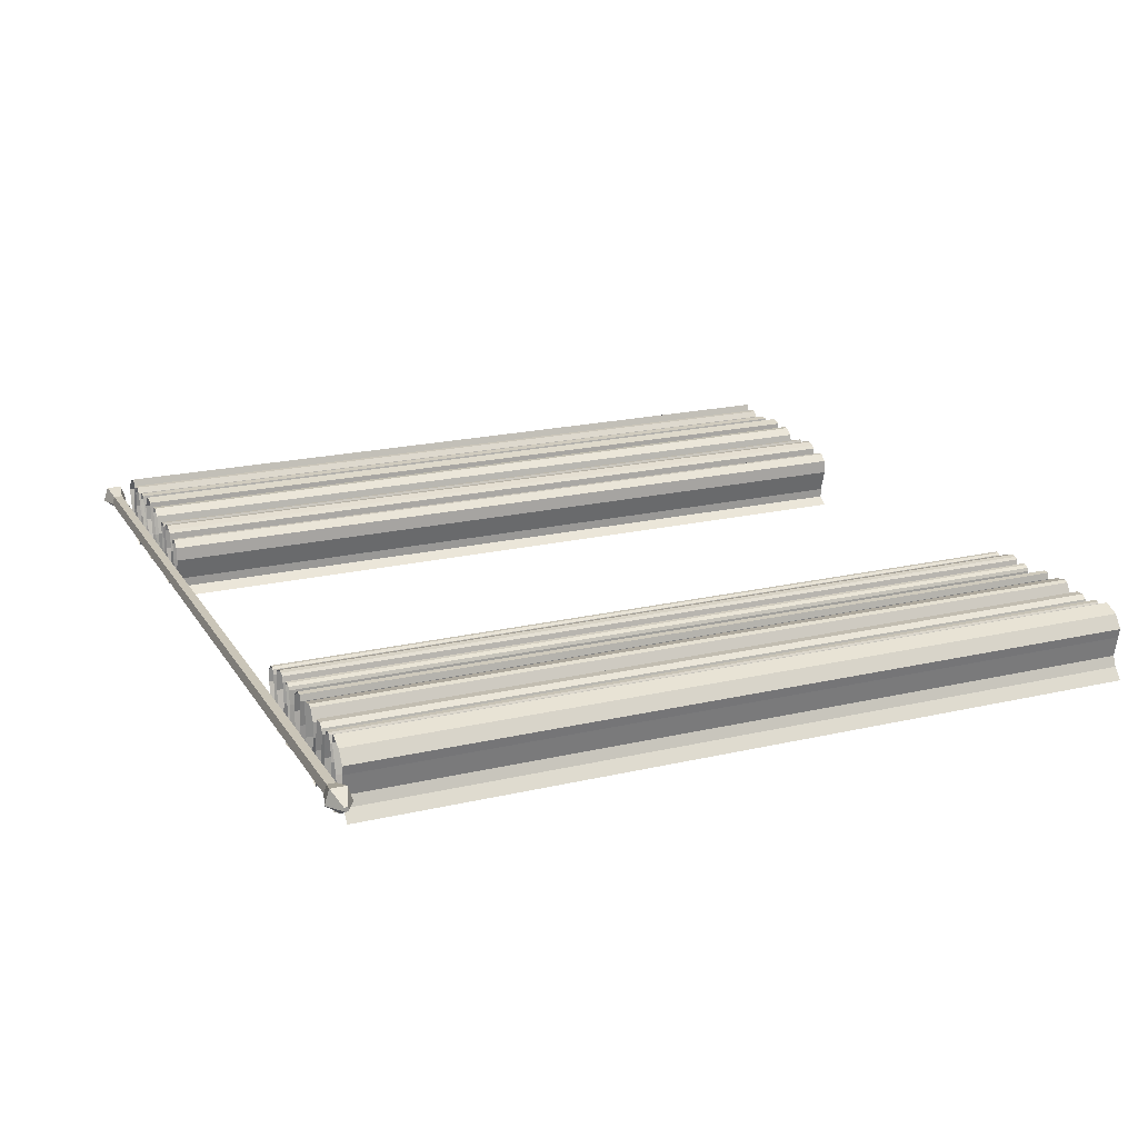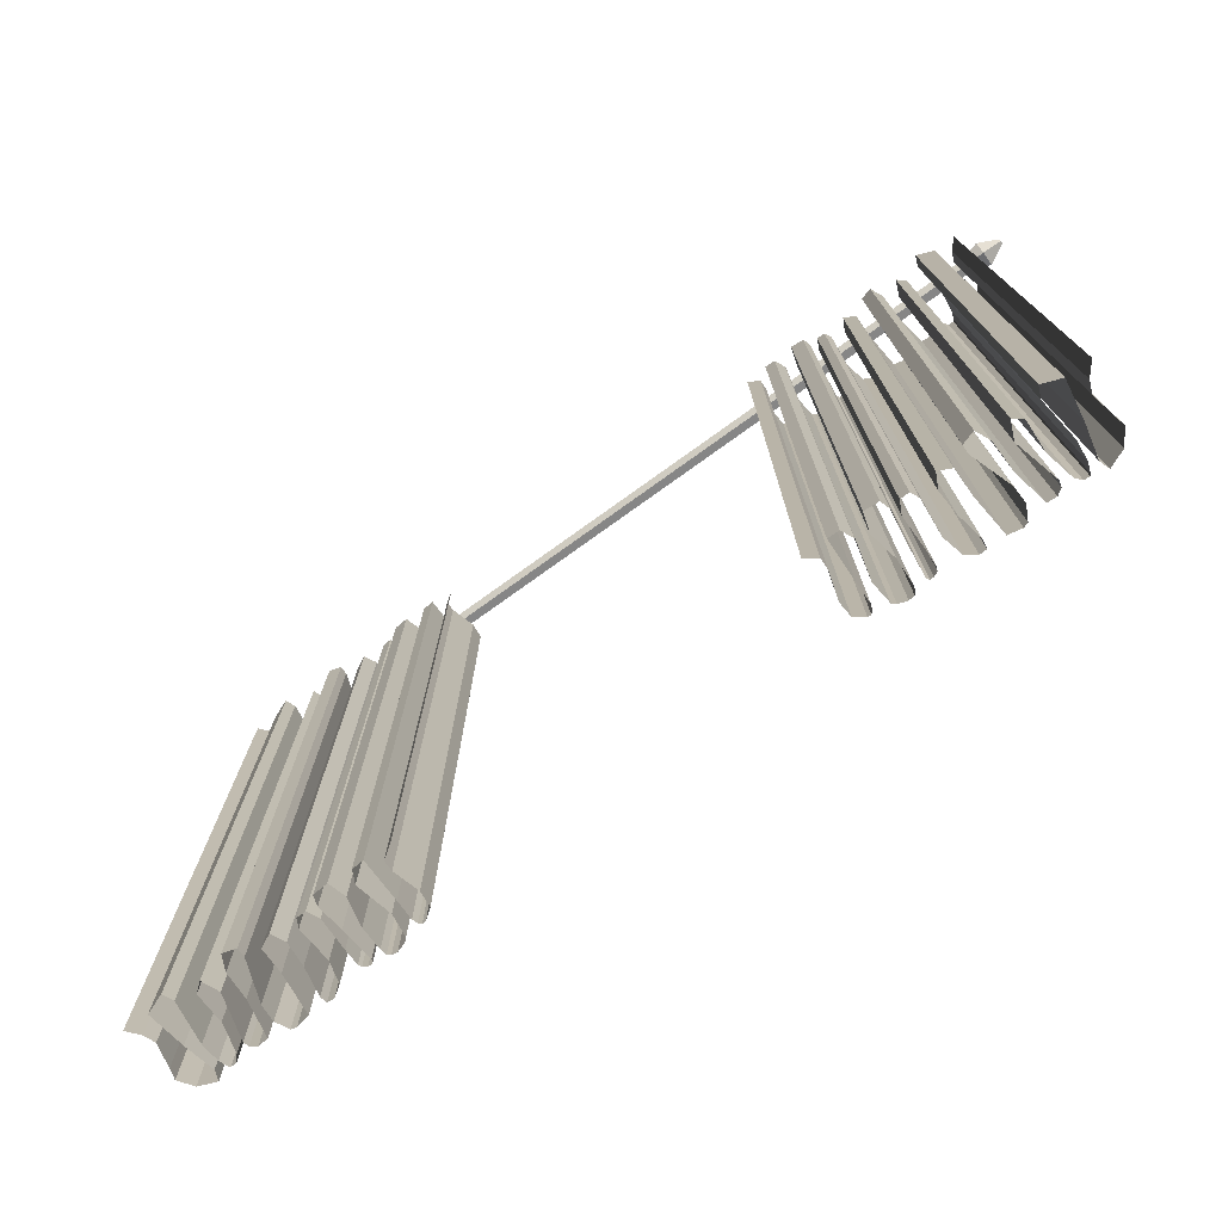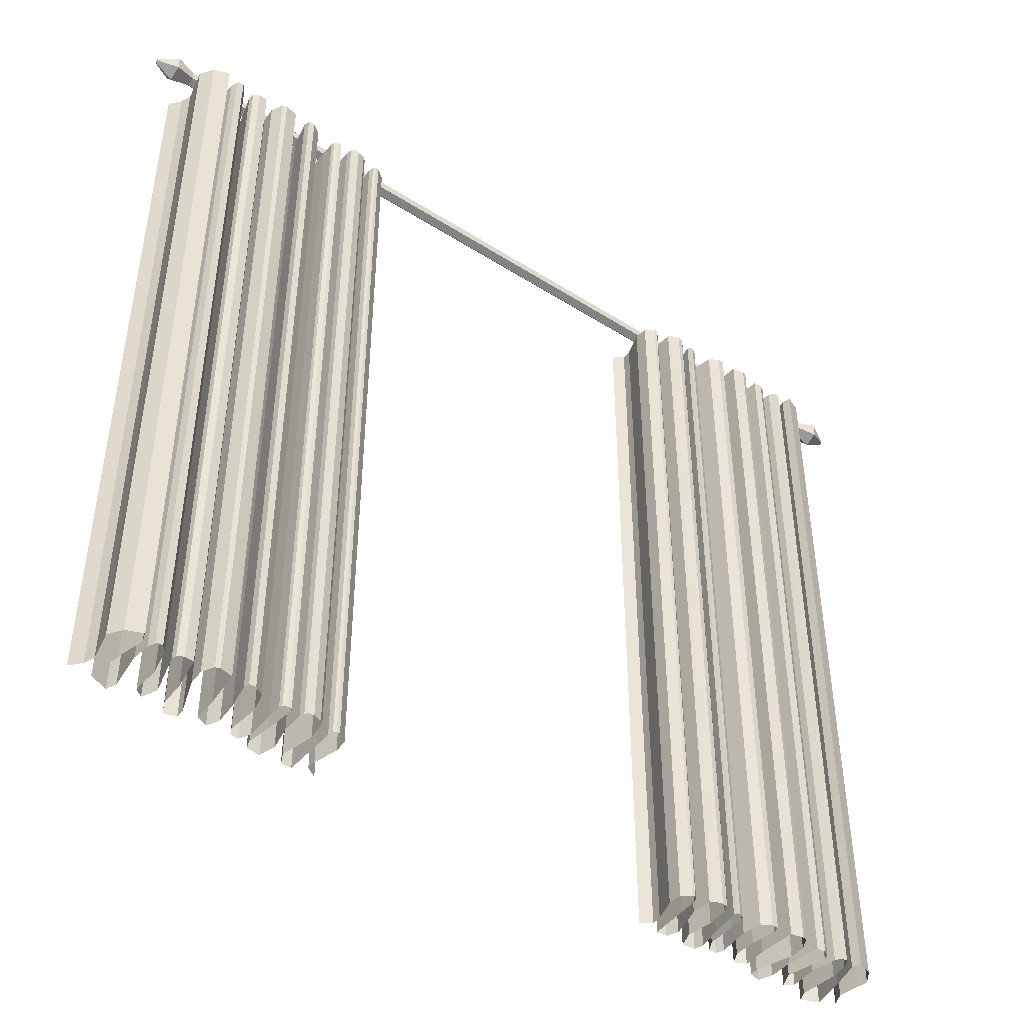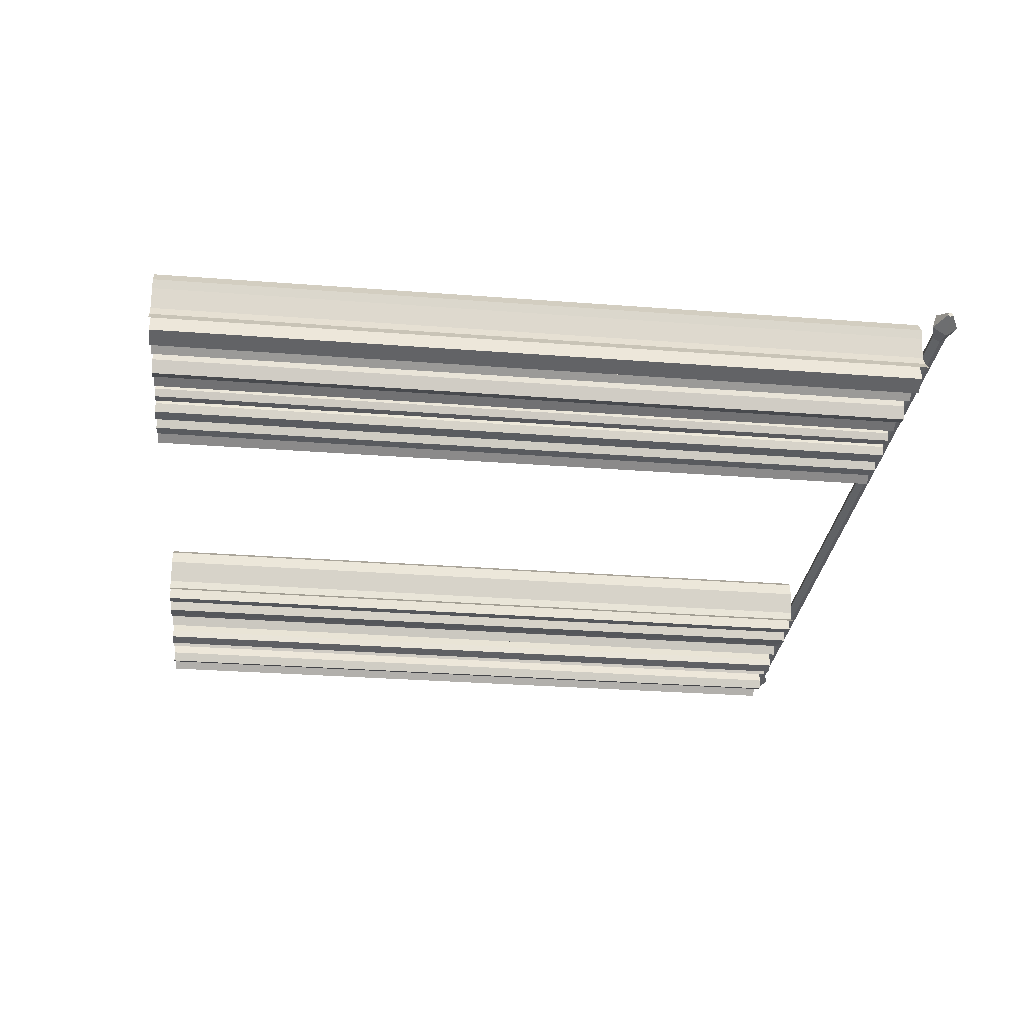
<metadata>
{"format":"obj","ext":"obj","renderer":"f3d","projection":"perspective","resolution":1024,"background":"white","views":[{"elev":20.3,"azim":-113.1,"up":"+Z"},{"elev":-76.6,"azim":-144.3,"up":"+Y"},{"elev":-45.9,"azim":-36.1,"up":"+Y"},{"elev":-29.4,"azim":83.5,"up":"+Z"}]}
</metadata>
<code>
g <LightGray>
v 88 -1.246 4.87
v 4 -1.519 4.032
v 88 -1.519 4.032
v 4 -1.246 4.87
v 88 -0.09225 4.032
v 4 -0.8055 3.513
v 4 -0.09225 4.032
v 88 -0.8055 3.513
v 4 -0.3647 4.87
v 88 -0.3647 4.87
f 1 2 3
f 2 1 4
f 5 6 7
f 6 5 8
f 9 5 7
f 5 9 10
f 1 9 4
f 9 1 10
f 8 2 6
f 2 8 3
g Component#1
v 17.07 -1.886 2.499
v 16.44 -81.89 1.277
v 17.07 -81.89 2.499
v 16.44 -1.886 1.277
v 15 -1.886 7.835
v 13.74 -81.89 8.097
v 15 -81.89 7.835
v 13.74 -1.886 8.097
v 15.3 -81.89 1.826
v 15.34 -1.886 4.161
v 15.34 -81.89 4.161
v 15.3 -1.886 1.826
v 12.74 -81.89 0.4661
v 12.15 -1.886 1.789
v 12.15 -81.89 1.789
v 12.74 -1.886 0.4661
v 18.38 -81.89 2.193
v 18.67 -1.886 5.38
v 18.67 -81.89 5.38
v 18.38 -1.886 2.193
v 10.94 -1.886 2.75
v 10.25 -81.89 1.2
v 10.94 -81.89 2.75
v 10.25 -1.886 1.2
v 16.95 -1.886 4.669
v 16.95 -81.89 4.669
v 23.07 -81.89 7.721
v 22.54 -1.886 7.647
v 22.54 -81.89 7.647
v 23.07 -1.886 7.721
v 18.74 -81.89 1.449
v 18.74 -1.886 1.449
v 4.158 -1.886 6.198
v 4.378 -81.89 5.257
v 4.158 -81.89 6.198
v 4.378 -1.886 5.257
v 23.88 -1.886 7.465
v 23.88 -81.89 7.465
v 22.29 -1.886 7.406
v 22.16 -81.89 6.839
v 22.29 -81.89 7.406
v 22.16 -1.886 6.839
v 18.21 -1.886 7.261
v 17.29 -81.89 7.884
v 18.21 -81.89 7.261
v 17.29 -1.886 7.884
v 12.71 -1.886 5.22
v 13.95 -81.89 1.64
v 12.71 -81.89 5.22
v 13.95 -1.886 1.64
v 27.43 -1.886 0.9415
v 26.36 -81.89 1.669
v 27.43 -81.89 0.9415
v 26.36 -1.886 1.669
v 8.031 -1.886 7.731
v 7.905 -81.89 7.57
v 8.031 -81.89 7.731
v 7.905 -1.886 7.57
v 12.66 -1.886 6.77
v 12.66 -81.89 6.77
v 9.925 -1.886 6.727
v 9.925 -81.89 6.727
v 21.07 -1.886 7.383
v 20.7 -81.89 7.348
v 21.07 -81.89 7.383
v 20.7 -1.886 7.348
v 13.29 -1.886 7.941
v 13.29 -81.89 7.941
v 16.63 -1.886 7.853
v 16.5 -81.89 7.204
v 16.63 -81.89 7.853
v 16.5 -1.886 7.204
v 10.06 -1.886 7.255
v 10.06 -81.89 7.255
v 5.09 -1.886 7.488
v 5.09 -81.89 7.488
v 20.86 -81.89 4.042
v 21.23 -1.886 7.055
v 21.23 -81.89 7.055
v 20.86 -1.886 4.042
v 6.959 -81.89 7.218
v 6.655 -1.886 8.117
v 6.655 -81.89 8.117
v 6.959 -1.886 7.218
v 25.34 -1.886 6.345
v 25.32 -81.89 4.591
v 25.34 -81.89 6.345
v 25.32 -1.886 4.591
v 12.12 -1.886 4.248
v 12.12 -81.89 4.248
v 7.602 -1.886 6.842
v 7.398 -81.89 5.132
v 7.602 -81.89 6.842
v 7.398 -1.886 5.132
v 20.29 -1.886 7.15
v 20.16 -81.89 6.826
v 20.29 -81.89 7.15
v 20.16 -1.886 6.826
v 7.839 -1.886 1.358
v 7.406 -81.89 0.3773
v 7.839 -81.89 1.358
v 7.406 -1.886 0.3773
v 4.812 -81.89 3.124
v 4.812 -1.886 3.124
v 6.278 -81.89 4.453
v 6.278 -1.886 4.453
v 25.2 -81.89 0.7822
v 25.2 -1.886 0.7822
v 9.448 -1.886 1.869
v 9.448 -81.89 1.869
v 9.592 -81.89 4.611
v 9.037 -1.886 7.147
v 9.037 -81.89 7.147
v 9.592 -1.886 4.611
v 24.43 -81.89 5.176
v 24.21 -1.886 7.176
v 24.21 -81.89 7.176
v 24.43 -1.886 5.176
v 5.66 -81.89 1.06
v 5.66 -1.886 1.06
v 13.93 -81.89 0.8191
v 13.93 -1.886 0.8191
v 24.14 -1.886 0.8385
v 24.14 -81.89 0.8385
v 20.1 -81.89 5.4
v 20.1 -1.886 5.4
v 22.6 -1.886 2.256
v 22.08 -81.89 0.6621
v 22.6 -81.89 2.256
v 22.08 -1.886 0.6621
v 27.08 -81.89 4.975
v 26.97 -1.886 6.363
v 26.97 -81.89 6.363
v 27.08 -1.886 4.975
v 26.08 -81.89 7.027
v 26.08 -1.886 7.027
v 23.65 -1.886 1.913
v 23.62 -81.89 1.913
v 23.65 -81.89 1.913
v 23.62 -1.886 1.913
v 8.561 -1.886 7.724
v 8.561 -81.89 7.724
v 4.376 -1.886 2.105
v 3.43 -81.89 1.012
v 4.376 -81.89 2.105
v 3.43 -1.886 1.012
v 10.64 -1.886 7.613
v 10.64 -81.89 7.613
v 25.51 -1.886 6.832
v 25.51 -81.89 6.832
v 19.56 -81.89 1.438
v 19.56 -1.886 1.438
v 11.53 -1.886 7.559
v 11.53 -81.89 7.559
v 26.36 -1.886 2.612
v 26.36 -81.89 2.612
v 25.75 -81.89 7.032
v 25.75 -1.886 7.032
v 20.1 -1.886 2.497
v 20.1 -81.89 2.497
v 20.73 -81.89 0.7635
v 20.73 -1.886 0.7635
v 22.1 -1.886 4.76
v 22.1 -81.89 4.76
v 20.46 -81.89 1.671
v 20.46 -1.886 1.671
f 11 12 13
f 12 11 14
f 15 16 17
f 16 15 18
f 19 20 21
f 20 19 22
f 23 24 25
f 24 23 26
f 27 28 29
f 28 27 30
f 31 32 33
f 32 31 34
f 35 13 36
f 13 35 11
f 37 38 39
f 38 37 40
f 41 30 27
f 30 41 42
f 43 44 45
f 44 43 46
f 47 37 48
f 37 47 40
f 49 50 51
f 50 49 52
f 21 15 17
f 15 21 20
f 53 54 55
f 54 53 56
f 57 58 59
f 58 57 60
f 61 62 63
f 62 61 64
f 65 66 67
f 66 65 68
f 69 59 70
f 59 69 57
f 71 33 72
f 33 71 31
f 73 74 75
f 74 73 76
f 16 77 78
f 77 16 18
f 79 80 81
f 80 79 82
f 83 72 84
f 72 83 71
f 85 45 86
f 45 85 43
f 87 88 89
f 88 87 90
f 91 92 93
f 92 91 94
f 95 96 97
f 96 95 98
f 25 99 100
f 99 25 24
f 101 102 103
f 102 101 104
f 105 106 107
f 106 105 108
f 109 110 111
f 110 109 112
f 46 113 44
f 113 46 114
f 115 94 91
f 94 115 116
f 98 117 96
f 117 98 118
f 32 119 120
f 119 32 34
f 29 53 55
f 53 29 28
f 54 79 81
f 79 54 56
f 92 86 93
f 86 92 85
f 121 122 123
f 122 121 124
f 125 126 127
f 126 125 128
f 129 116 115
f 116 129 130
f 112 129 110
f 129 112 130
f 60 131 58
f 131 60 132
f 117 133 134
f 133 117 118
f 120 124 121
f 124 120 119
f 108 135 106
f 135 108 136
f 137 138 139
f 138 137 140
f 141 142 143
f 142 141 144
f 38 51 39
f 51 38 49
f 142 145 143
f 145 142 146
f 82 36 80
f 36 82 35
f 147 148 149
f 148 147 150
f 104 111 102
f 111 104 109
f 123 151 152
f 151 123 122
f 151 67 152
f 67 151 65
f 126 48 127
f 48 126 47
f 134 147 149
f 147 134 133
f 89 73 75
f 73 89 88
f 153 154 155
f 154 153 156
f 157 84 158
f 84 157 83
f 159 97 160
f 97 159 95
f 77 70 78
f 70 77 69
f 161 42 41
f 42 161 162
f 100 163 164
f 163 100 99
f 163 158 164
f 158 163 157
f 114 155 113
f 155 114 153
f 62 165 166
f 165 62 64
f 146 167 145
f 167 146 168
f 169 161 170
f 161 169 162
f 166 144 141
f 144 166 165
f 148 128 125
f 128 148 150
f 68 103 66
f 103 68 101
f 140 171 138
f 171 140 172
f 136 170 135
f 170 136 169
f 14 19 12
f 19 14 22
f 132 23 131
f 23 132 26
f 74 105 107
f 105 74 76
f 173 139 174
f 139 173 137
f 52 174 50
f 174 52 173
f 167 159 160
f 159 167 168
f 175 90 87
f 90 175 176
f 171 176 175
f 176 171 172
g Component#1 2
v 73.23 -1.886 2.499
v 73.87 -81.89 1.277
v 73.23 -81.89 2.499
v 73.87 -1.886 1.277
v 75.3 -1.886 7.835
v 76.56 -81.89 8.097
v 75.3 -81.89 7.835
v 76.56 -1.886 8.097
v 75 -81.89 1.826
v 74.96 -1.886 4.161
v 74.96 -81.89 4.161
v 75 -1.886 1.826
v 77.57 -81.89 0.4661
v 78.16 -1.886 1.789
v 78.16 -81.89 1.789
v 77.57 -1.886 0.4661
v 71.93 -81.89 2.193
v 71.63 -1.886 5.38
v 71.63 -81.89 5.38
v 71.93 -1.886 2.193
v 79.36 -1.886 2.75
v 80.05 -81.89 1.2
v 79.36 -81.89 2.75
v 80.05 -1.886 1.2
v 73.36 -1.886 4.669
v 73.36 -81.89 4.669
v 67.23 -81.89 7.721
v 67.77 -1.886 7.647
v 67.77 -81.89 7.647
v 67.23 -1.886 7.721
v 71.57 -81.89 1.449
v 71.57 -1.886 1.449
v 86.15 -1.886 6.198
v 85.93 -81.89 5.257
v 86.15 -81.89 6.198
v 85.93 -1.886 5.257
v 66.42 -1.886 7.465
v 66.42 -81.89 7.465
v 68.01 -1.886 7.406
v 68.14 -81.89 6.839
v 68.01 -81.89 7.406
v 68.14 -1.886 6.839
v 72.09 -1.886 7.261
v 73.02 -81.89 7.884
v 72.09 -81.89 7.261
v 73.02 -1.886 7.884
v 77.6 -1.886 5.22
v 76.36 -81.89 1.64
v 77.6 -81.89 5.22
v 76.36 -1.886 1.64
v 62.88 -1.886 0.9415
v 63.95 -81.89 1.669
v 62.88 -81.89 0.9415
v 63.95 -1.886 1.669
v 82.27 -1.886 7.731
v 82.4 -81.89 7.57
v 82.27 -81.89 7.731
v 82.4 -1.886 7.57
v 77.65 -1.886 6.77
v 77.65 -81.89 6.77
v 80.38 -1.886 6.727
v 80.38 -81.89 6.727
v 69.24 -1.886 7.383
v 69.6 -81.89 7.348
v 69.24 -81.89 7.383
v 69.6 -1.886 7.348
v 77.01 -1.886 7.941
v 77.01 -81.89 7.941
v 73.67 -1.886 7.853
v 73.8 -81.89 7.204
v 73.67 -81.89 7.853
v 73.8 -1.886 7.204
v 80.25 -1.886 7.255
v 80.25 -81.89 7.255
v 85.22 -1.886 7.488
v 85.22 -81.89 7.488
v 69.44 -81.89 4.042
v 69.08 -1.886 7.055
v 69.08 -81.89 7.055
v 69.44 -1.886 4.042
v 83.35 -81.89 7.218
v 83.65 -1.886 8.117
v 83.65 -81.89 8.117
v 83.35 -1.886 7.218
v 64.97 -1.886 6.345
v 64.98 -81.89 4.591
v 64.97 -81.89 6.345
v 64.98 -1.886 4.591
v 78.19 -1.886 4.248
v 78.19 -81.89 4.248
v 82.7 -1.886 6.842
v 82.91 -81.89 5.132
v 82.7 -81.89 6.842
v 82.91 -1.886 5.132
v 70.01 -1.886 7.15
v 70.14 -81.89 6.826
v 70.01 -81.89 7.15
v 70.14 -1.886 6.826
v 82.47 -1.886 1.358
v 82.9 -81.89 0.3773
v 82.47 -81.89 1.358
v 82.9 -1.886 0.3773
v 85.49 -81.89 3.124
v 85.49 -1.886 3.124
v 84.03 -81.89 4.453
v 84.03 -1.886 4.453
v 65.11 -81.89 0.7822
v 65.11 -1.886 0.7822
v 80.86 -1.886 1.869
v 80.86 -81.89 1.869
v 80.71 -81.89 4.611
v 81.27 -1.886 7.147
v 81.27 -81.89 7.147
v 80.71 -1.886 4.611
v 65.88 -81.89 5.176
v 66.1 -1.886 7.176
v 66.1 -81.89 7.176
v 65.88 -1.886 5.176
v 84.65 -81.89 1.06
v 84.65 -1.886 1.06
v 76.37 -81.89 0.8191
v 76.37 -1.886 0.8191
v 66.17 -1.886 0.8385
v 66.17 -81.89 0.8385
v 70.2 -81.89 5.4
v 70.2 -1.886 5.4
v 67.71 -1.886 2.256
v 68.22 -81.89 0.6621
v 67.71 -81.89 2.256
v 68.22 -1.886 0.6621
v 63.22 -81.89 4.975
v 63.33 -1.886 6.363
v 63.33 -81.89 6.363
v 63.22 -1.886 4.975
v 64.23 -81.89 7.027
v 64.23 -1.886 7.027
v 66.66 -1.886 1.913
v 66.69 -81.89 1.913
v 66.66 -81.89 1.913
v 66.69 -1.886 1.913
v 81.74 -1.886 7.724
v 81.74 -81.89 7.724
v 85.93 -1.886 2.105
v 86.88 -81.89 1.012
v 85.93 -81.89 2.105
v 86.88 -1.886 1.012
v 79.67 -1.886 7.613
v 79.67 -81.89 7.613
v 64.8 -1.886 6.832
v 64.8 -81.89 6.832
v 70.75 -81.89 1.438
v 70.75 -1.886 1.438
v 78.77 -1.886 7.559
v 78.77 -81.89 7.559
v 63.94 -1.886 2.612
v 63.94 -81.89 2.612
v 64.55 -81.89 7.032
v 64.55 -1.886 7.032
v 70.2 -1.886 2.497
v 70.2 -81.89 2.497
v 69.57 -81.89 0.7635
v 69.57 -1.886 0.7635
v 68.21 -1.886 4.76
v 68.21 -81.89 4.76
v 69.85 -81.89 1.671
v 69.85 -1.886 1.671
f 177 178 179
f 178 177 180
f 181 182 183
f 182 181 184
f 185 186 187
f 186 185 188
f 189 190 191
f 190 189 192
f 193 194 195
f 194 193 196
f 197 198 199
f 198 197 200
f 201 179 202
f 179 201 177
f 203 204 205
f 204 203 206
f 207 196 193
f 196 207 208
f 209 210 211
f 210 209 212
f 213 203 214
f 203 213 206
f 215 216 217
f 216 215 218
f 187 181 183
f 181 187 186
f 219 220 221
f 220 219 222
f 223 224 225
f 224 223 226
f 227 228 229
f 228 227 230
f 231 232 233
f 232 231 234
f 235 225 236
f 225 235 223
f 237 199 238
f 199 237 197
f 239 240 241
f 240 239 242
f 182 243 244
f 243 182 184
f 245 246 247
f 246 245 248
f 249 238 250
f 238 249 237
f 251 211 252
f 211 251 209
f 253 254 255
f 254 253 256
f 257 258 259
f 258 257 260
f 261 262 263
f 262 261 264
f 191 265 266
f 265 191 190
f 267 268 269
f 268 267 270
f 271 272 273
f 272 271 274
f 275 276 277
f 276 275 278
f 212 279 210
f 279 212 280
f 281 260 257
f 260 281 282
f 264 283 262
f 283 264 284
f 198 285 286
f 285 198 200
f 195 219 221
f 219 195 194
f 220 245 247
f 245 220 222
f 258 252 259
f 252 258 251
f 287 288 289
f 288 287 290
f 291 292 293
f 292 291 294
f 295 282 281
f 282 295 296
f 278 295 276
f 295 278 296
f 226 297 224
f 297 226 298
f 283 299 300
f 299 283 284
f 286 290 287
f 290 286 285
f 274 301 272
f 301 274 302
f 303 304 305
f 304 303 306
f 307 308 309
f 308 307 310
f 204 217 205
f 217 204 215
f 308 311 309
f 311 308 312
f 248 202 246
f 202 248 201
f 313 314 315
f 314 313 316
f 270 277 268
f 277 270 275
f 289 317 318
f 317 289 288
f 317 233 318
f 233 317 231
f 292 214 293
f 214 292 213
f 300 313 315
f 313 300 299
f 255 239 241
f 239 255 254
f 319 320 321
f 320 319 322
f 323 250 324
f 250 323 249
f 325 263 326
f 263 325 261
f 243 236 244
f 236 243 235
f 327 208 207
f 208 327 328
f 266 329 330
f 329 266 265
f 329 324 330
f 324 329 323
f 280 321 279
f 321 280 319
f 228 331 332
f 331 228 230
f 312 333 311
f 333 312 334
f 335 327 336
f 327 335 328
f 332 310 307
f 310 332 331
f 314 294 291
f 294 314 316
f 234 269 232
f 269 234 267
f 306 337 304
f 337 306 338
f 302 336 301
f 336 302 335
f 180 185 178
f 185 180 188
f 298 189 297
f 189 298 192
f 240 271 273
f 271 240 242
f 339 305 340
f 305 339 303
f 218 340 216
f 340 218 339
f 333 325 326
f 325 333 334
f 341 256 253
f 256 341 342
f 337 342 341
f 342 337 338
g end
v 4 -0.3647 4.87
v 2 0.4784 3.904
v 2 -0.01203 5.413
v 4 -0.09225 4.032
v 0 -0.5375 4.132
v 0 -0.6399 4.447
v 4 -1.519 4.032
v 2 -1.599 5.413
v 2 -2.089 3.904
v 4 -1.246 4.87
v 0 -0.9712 4.447
v 2 -0.8055 2.971
v 4 -0.8055 3.513
v 0 -0.8055 3.937
v 0 -1.074 4.132
f 343 344 345
f 344 343 346
f 345 347 348
f 347 345 344
f 349 350 351
f 350 349 352
f 345 353 350
f 353 345 348
f 354 346 355
f 346 354 344
f 347 354 356
f 354 347 344
f 357 354 351
f 354 357 356
f 347 353 348
f 353 347 357
f 357 347 356
f 354 349 351
f 349 354 355
f 357 350 353
f 350 357 351
f 352 345 350
f 345 352 343
g end 2
v 88 -0.3647 4.87
v 90 0.4784 3.904
v 90 -0.01203 5.413
v 88 -0.09225 4.032
v 92 -0.5375 4.132
v 92 -0.6399 4.447
v 88 -1.519 4.032
v 90 -1.599 5.413
v 90 -2.089 3.904
v 88 -1.246 4.87
v 92 -0.9712 4.447
v 90 -0.8055 2.971
v 88 -0.8055 3.513
v 92 -0.8055 3.937
v 92 -1.074 4.132
f 358 359 360
f 359 358 361
f 360 362 363
f 362 360 359
f 364 365 366
f 365 364 367
f 360 368 365
f 368 360 363
f 369 361 370
f 361 369 359
f 362 369 371
f 369 362 359
f 372 369 366
f 369 372 371
f 362 368 363
f 368 362 372
f 372 362 371
f 369 364 366
f 364 369 370
f 372 365 368
f 365 372 366
f 367 360 365
f 360 367 358
g Group#1
g Group#1 10
g Group#1 11
g Group#1 12
g Group#1 13
g Group#1 14
g Group#1 15
g Group#1 16
g Group#1 17
g Group#1 18
g Group#1 19
g Group#1 2
g Group#1 20
g Group#1 21
g Group#1 22
g Group#1 23
g Group#1 24
g Group#1 25
g Group#1 26
g Group#1 27
g Group#1 28
g Group#1 29
g Group#1 3
g Group#1 30
g Group#1 31
g Group#1 32
g Group#1 4
g Group#1 5
g Group#1 6
g Group#1 7
g Group#1 8
g Group#1 9

</code>
